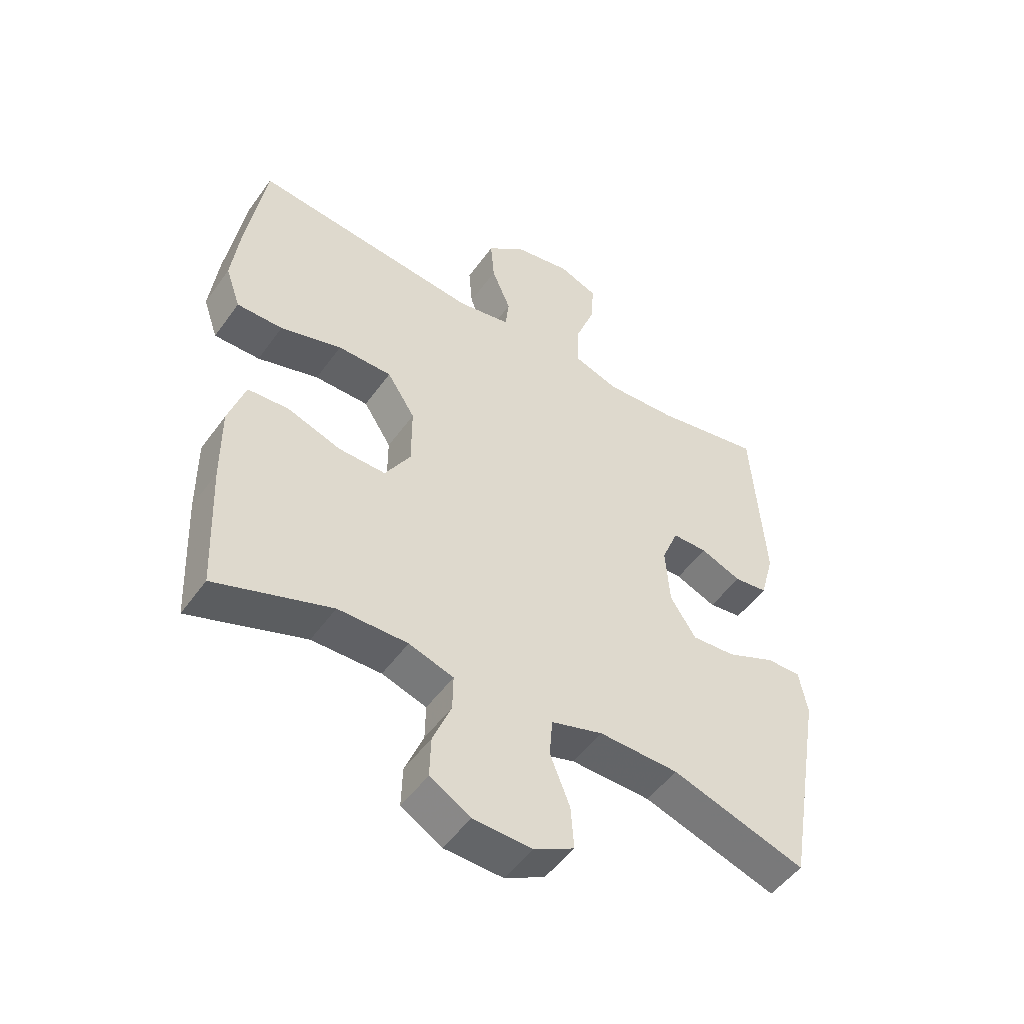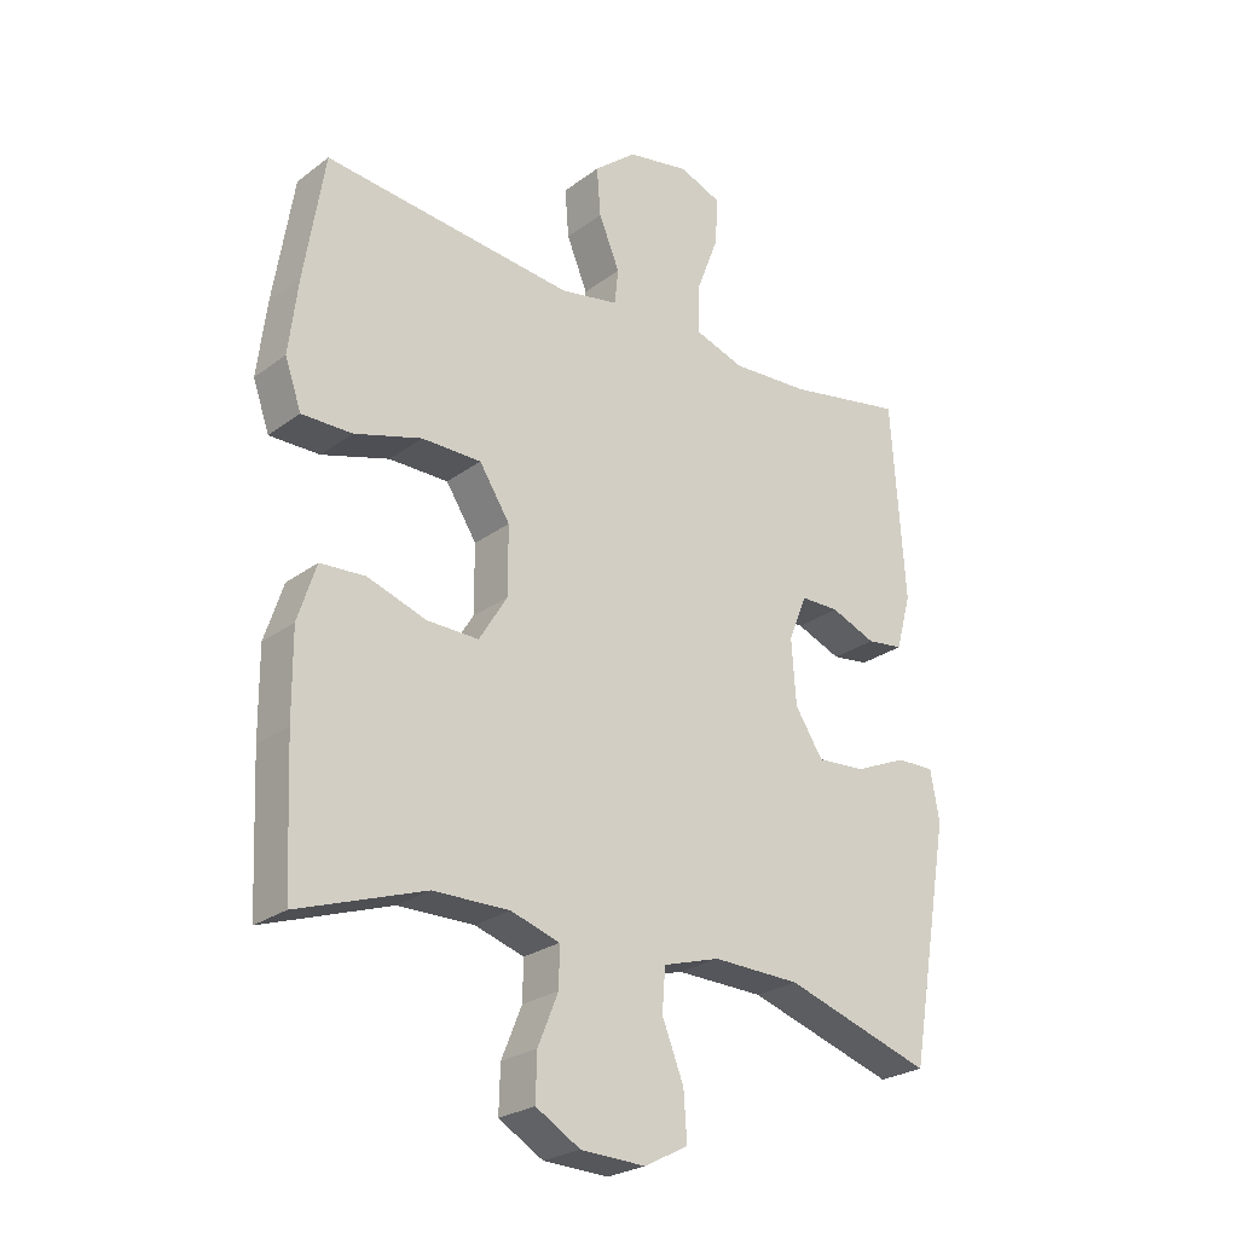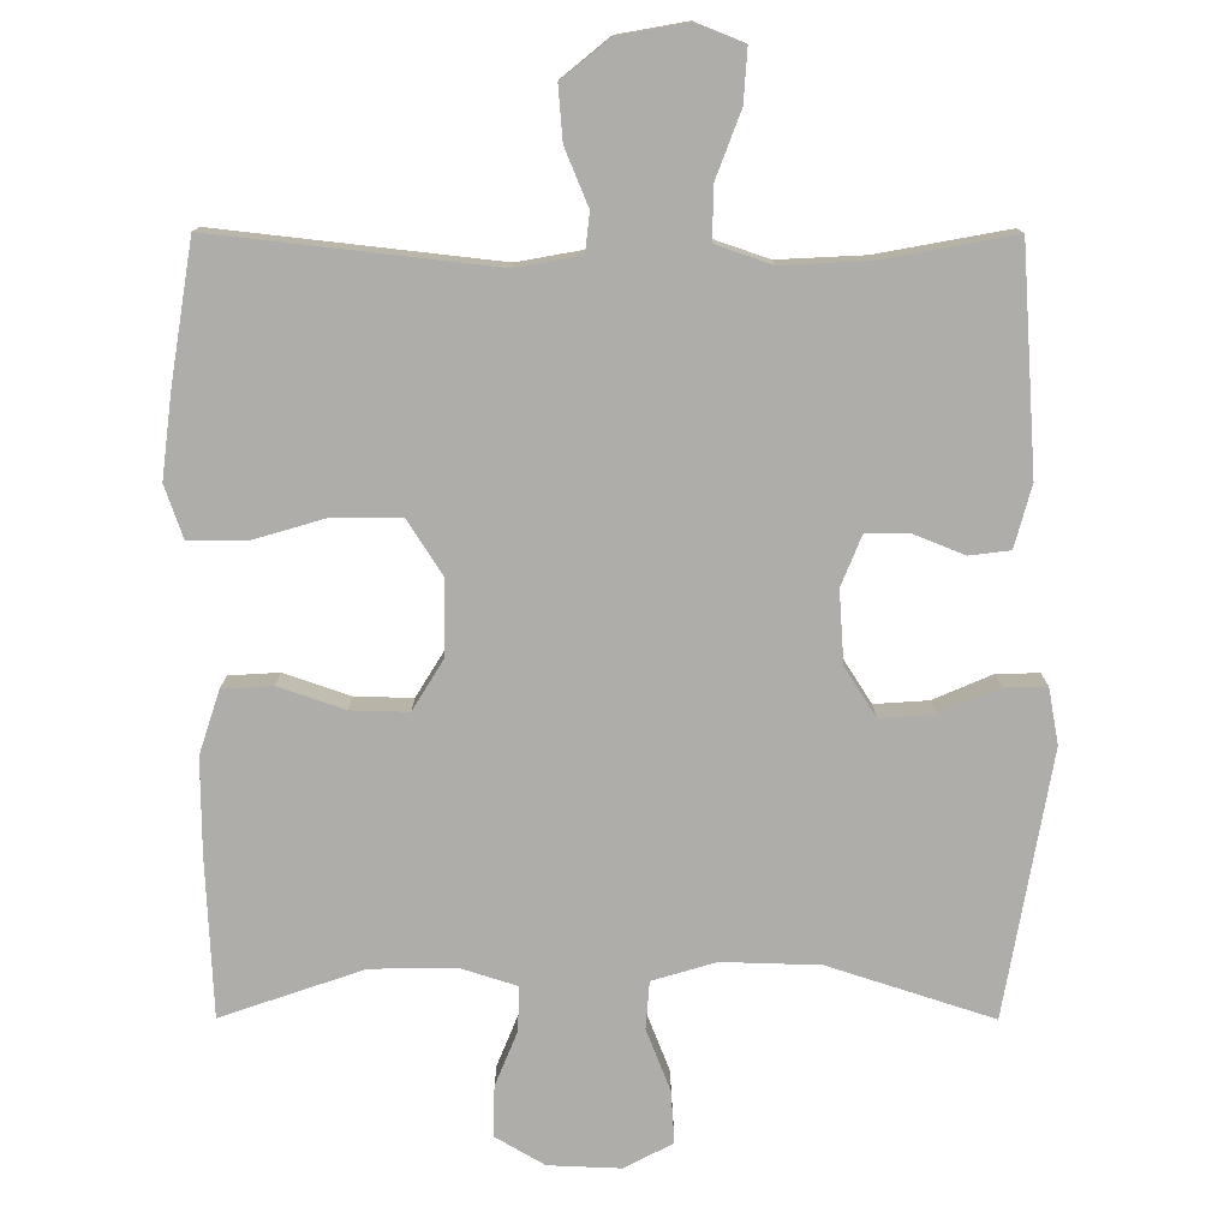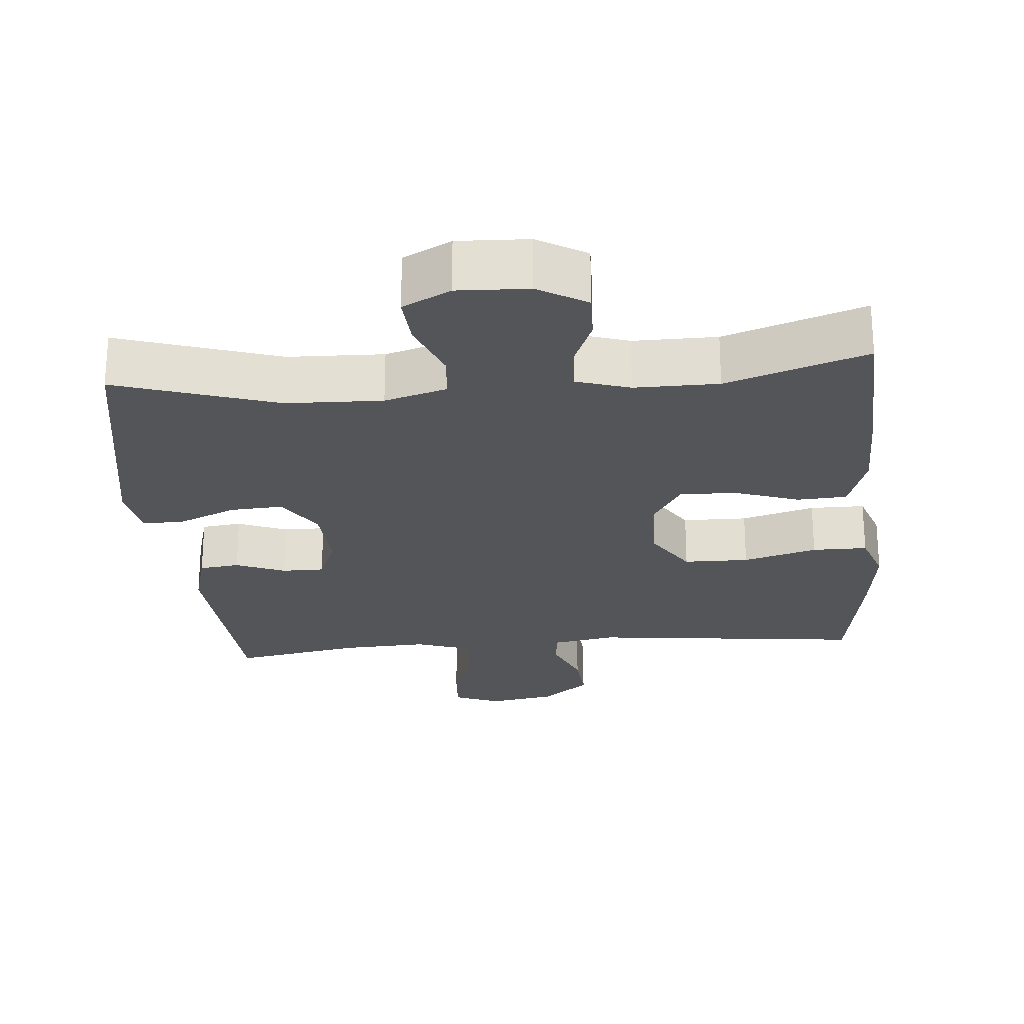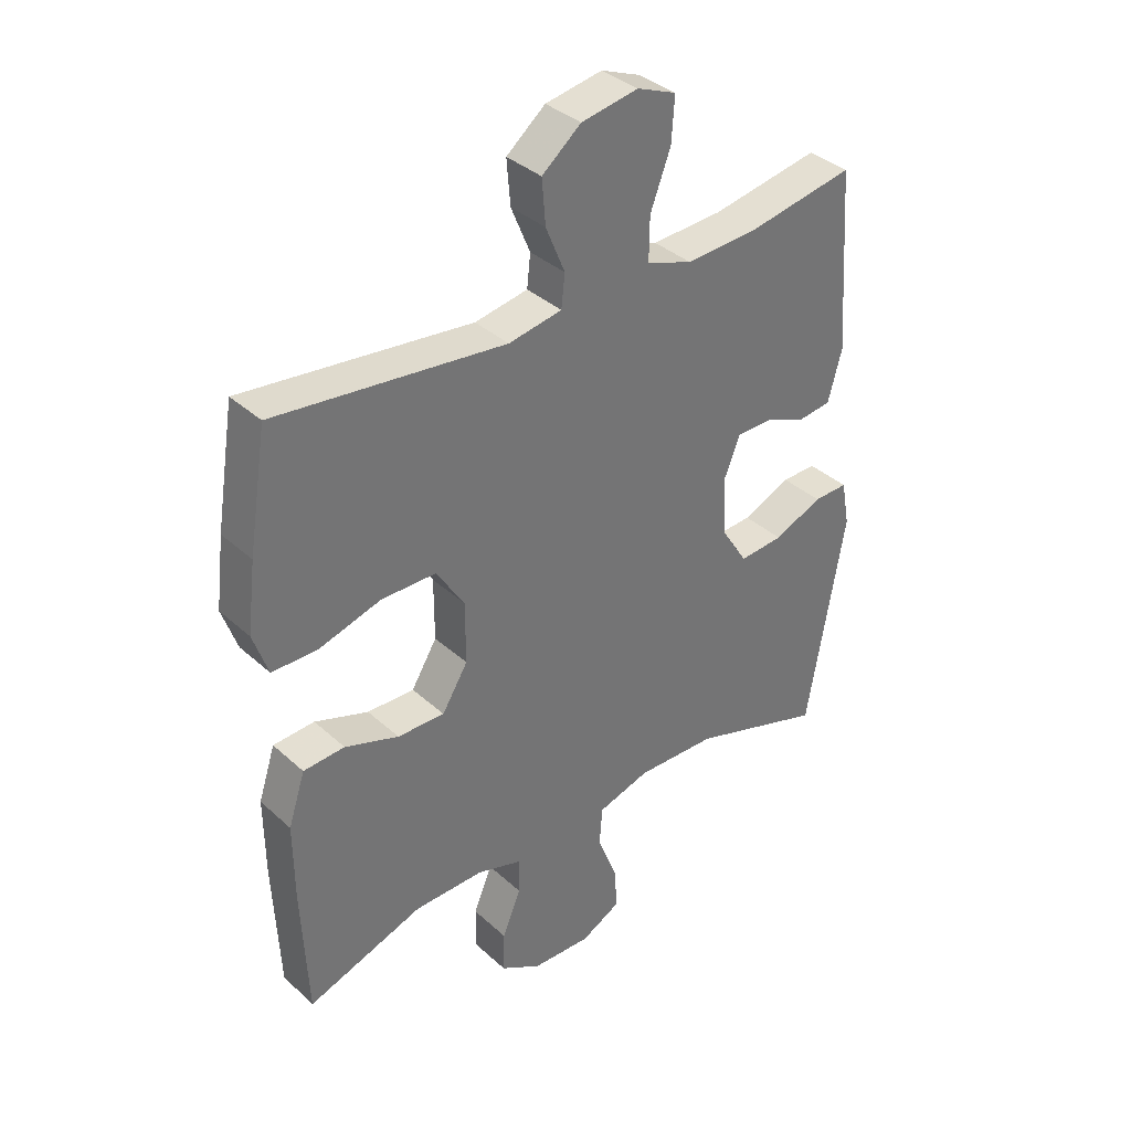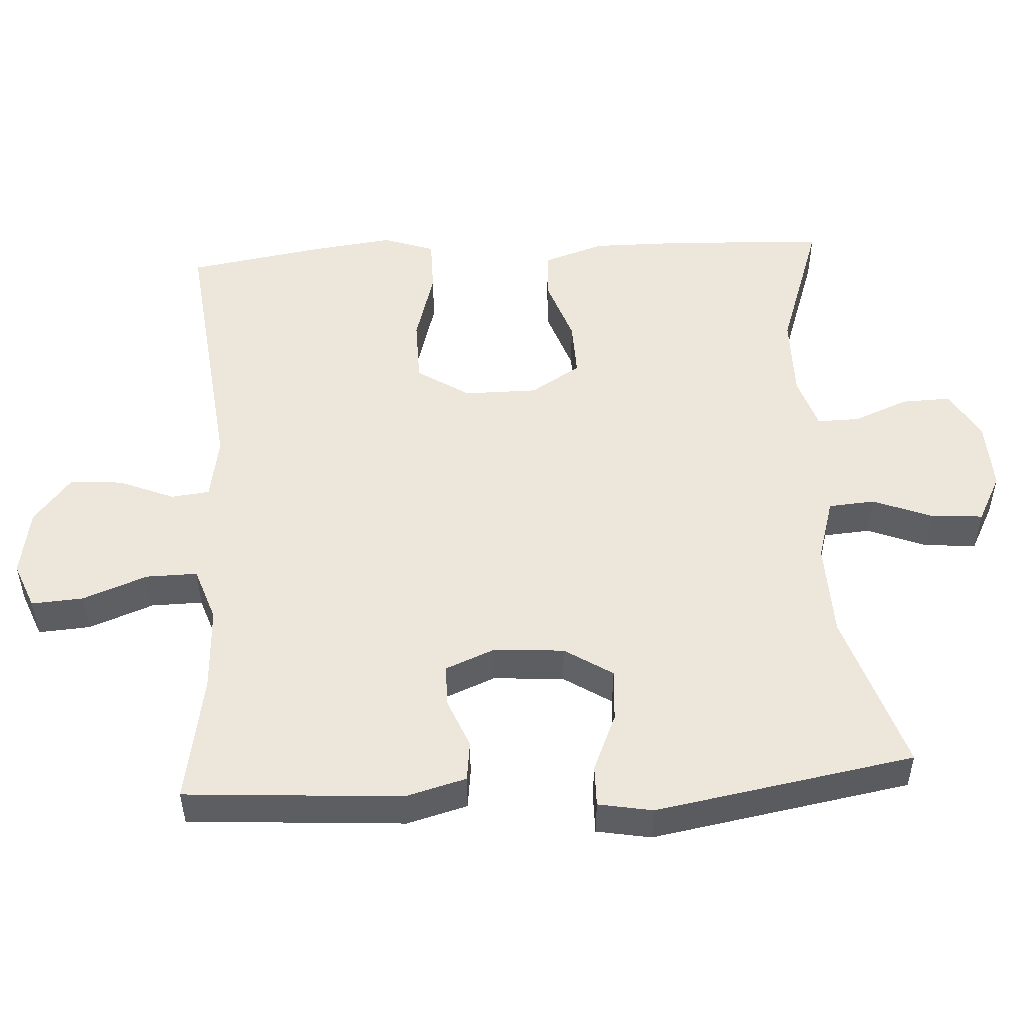
<metadata>
{"format":"obj","ext":"obj","renderer":"f3d","projection":"perspective","resolution":1024,"background":"white","views":[{"elev":-50.3,"azim":-34.3,"up":"+Z"},{"elev":-25.1,"azim":-40.0,"up":"+Z"},{"elev":-77.2,"azim":-0.1,"up":"+Y"},{"elev":-24.6,"azim":-175.1,"up":"+Y"},{"elev":36.3,"azim":-40.5,"up":"+Z"},{"elev":51.1,"azim":86.6,"up":"+Y"}]}
</metadata>
<code>
v -0.5 0.07 -0.5
v -0.51 0.07 -0.282
v -0.511 0.07 -0.152
v -0.483 0.07 -0.066
v -0.414 0.07 -0.062
v -0.324 0.07 -0.093
v -0.245 0.07 -0.095
v -0.202 0.07 -0.025
v -0.202 0.07 0.078
v -0.249 0.07 0.151
v -0.34 0.07 0.152
v -0.443 0.07 0.122
v -0.52 0.07 0.122
v -0.545 0.07 0.194
v -0.531 0.07 0.308
v -0.5 0.07 0.5
v -0.117 0.07 0.457
v -0.028 0.07 0.473
v -0.022 0.07 0.527
v -0.054 0.07 0.604
v -0.06 0.07 0.678
v 0.005 0.07 0.731
v 0.1 0.07 0.748
v 0.165 0.07 0.722
v 0.16 0.07 0.649
v 0.126 0.07 0.559
v 0.125 0.07 0.487
v 0.201 0.07 0.461
v 0.32 0.07 0.467
v 0.5 0.07 0.5
v 0.521 0.07 0.197
v 0.498 0.07 0.112
v 0.442 0.07 0.105
v 0.373 0.07 0.133
v 0.314 0.07 0.133
v 0.286 0.07 0.064
v 0.293 0.07 -0.035
v 0.336 0.07 -0.102
v 0.41 0.07 -0.097
v 0.491 0.07 -0.062
v 0.549 0.07 -0.061
v 0.563 0.07 -0.137
v 0.5 0.07 -0.5
v 0.275 0.07 -0.427
v 0.141 0.07 -0.423
v 0.054 0.07 -0.449
v 0.049 0.07 -0.514
v 0.082 0.07 -0.598
v 0.087 0.07 -0.67
v 0.02 0.07 -0.705
v -0.079 0.07 -0.701
v -0.147 0.07 -0.661
v -0.145 0.07 -0.592
v -0.114 0.07 -0.516
v -0.113 0.07 -0.456
v -0.188 0.07 -0.432
v -0.305 0.07 -0.433
v -0.5 0 -0.5
v -0.51 0 -0.282
v -0.511 0 -0.152
v -0.483 0 -0.066
v -0.414 0 -0.062
v -0.324 0 -0.093
v -0.245 0 -0.095
v -0.202 0 -0.025
v -0.202 0 0.078
v -0.249 0 0.151
v -0.34 0 0.152
v -0.443 0 0.122
v -0.52 0 0.122
v -0.545 0 0.194
v -0.531 0 0.308
v -0.5 0 0.5
v -0.117 0 0.457
v -0.028 0 0.473
v -0.022 0 0.527
v -0.054 0 0.604
v -0.06 0 0.678
v 0.005 0 0.731
v 0.1 0 0.748
v 0.165 0 0.722
v 0.16 0 0.649
v 0.126 0 0.559
v 0.125 0 0.487
v 0.201 0 0.461
v 0.32 0 0.467
v 0.5 0 0.5
v 0.521 0 0.197
v 0.498 0 0.112
v 0.442 0 0.105
v 0.373 0 0.133
v 0.314 0 0.133
v 0.286 0 0.064
v 0.293 0 -0.035
v 0.336 0 -0.102
v 0.41 0 -0.097
v 0.491 0 -0.062
v 0.549 0 -0.061
v 0.563 0 -0.137
v 0.5 0 -0.5
v 0.275 0 -0.427
v 0.141 0 -0.423
v 0.054 0 -0.449
v 0.049 0 -0.514
v 0.082 0 -0.598
v 0.087 0 -0.67
v 0.02 0 -0.705
v -0.079 0 -0.701
v -0.147 0 -0.661
v -0.145 0 -0.592
v -0.114 0 -0.516
v -0.113 0 -0.456
v -0.188 0 -0.432
v -0.305 0 -0.433
f 51 52 53 54
f 51 54 55
f 50 51 55
f 47 48 49 50
f 46 47 50 55
f 45 46 55 56
f 41 42 43 44
f 39 40 41 44
f 38 39 44 45
f 37 38 45 56
f 31 32 33 34
f 29 30 31 34
f 28 29 34 35
f 27 28 35 36
f 23 24 25 26
f 23 26 27
f 22 23 27
f 19 20 21 22
f 18 19 22 27
f 17 18 27 36
f 11 12 13 14
f 10 11 14 15
f 3 4 5 6
f 3 6 7
f 57 1 2 3
f 57 3 7
f 56 57 7 8
f 37 56 8 9
f 36 37 9 10
f 16 17 36
f 10 15 16 36
f 111 110 109 108
f 112 111 108
f 112 108 107
f 107 106 105 104
f 112 107 104 103
f 113 112 103 102
f 101 100 99 98
f 101 98 97 96
f 102 101 96 95
f 113 102 95 94
f 91 90 89 88
f 91 88 87 86
f 92 91 86 85
f 93 92 85 84
f 83 82 81 80
f 84 83 80
f 84 80 79
f 79 78 77 76
f 84 79 76 75
f 93 84 75 74
f 71 70 69 68
f 72 71 68 67
f 63 62 61 60
f 64 63 60
f 60 59 58 114
f 64 60 114
f 65 64 114 113
f 66 65 113 94
f 67 66 94 93
f 93 74 73
f 93 73 72 67
f 1 58 59 2
f 2 59 60 3
f 3 60 61 4
f 4 61 62 5
f 5 62 63 6
f 6 63 64 7
f 7 64 65 8
f 8 65 66 9
f 9 66 67 10
f 10 67 68 11
f 11 68 69 12
f 12 69 70 13
f 13 70 71 14
f 14 71 72 15
f 15 72 73 16
f 16 73 74 17
f 17 74 75 18
f 18 75 76 19
f 19 76 77 20
f 20 77 78 21
f 21 78 79 22
f 22 79 80 23
f 23 80 81 24
f 24 81 82 25
f 25 82 83 26
f 26 83 84 27
f 27 84 85 28
f 28 85 86 29
f 29 86 87 30
f 30 87 88 31
f 31 88 89 32
f 32 89 90 33
f 33 90 91 34
f 34 91 92 35
f 35 92 93 36
f 36 93 94 37
f 37 94 95 38
f 38 95 96 39
f 39 96 97 40
f 40 97 98 41
f 41 98 99 42
f 42 99 100 43
f 43 100 101 44
f 44 101 102 45
f 45 102 103 46
f 46 103 104 47
f 47 104 105 48
f 48 105 106 49
f 49 106 107 50
f 50 107 108 51
f 51 108 109 52
f 52 109 110 53
f 53 110 111 54
f 54 111 112 55
f 55 112 113 56
f 56 113 114 57
f 57 114 58 1

</code>
